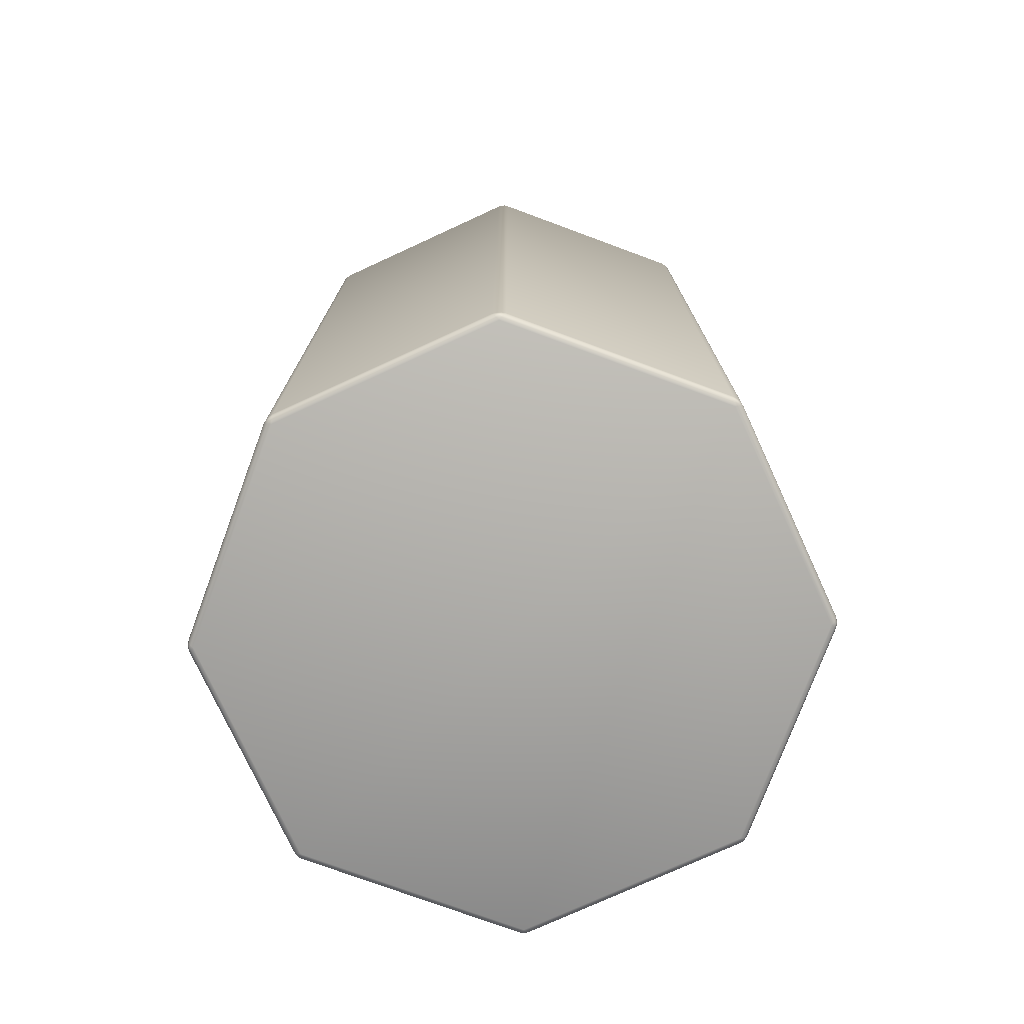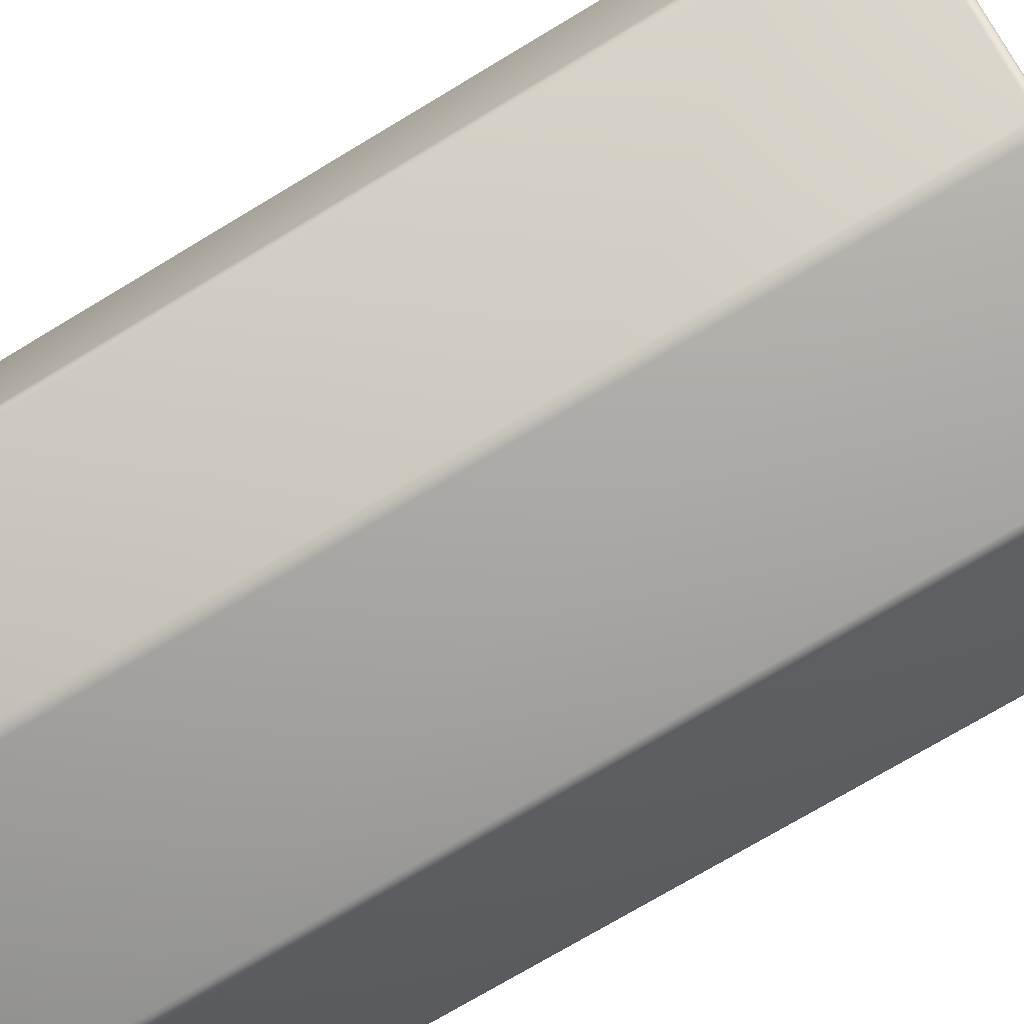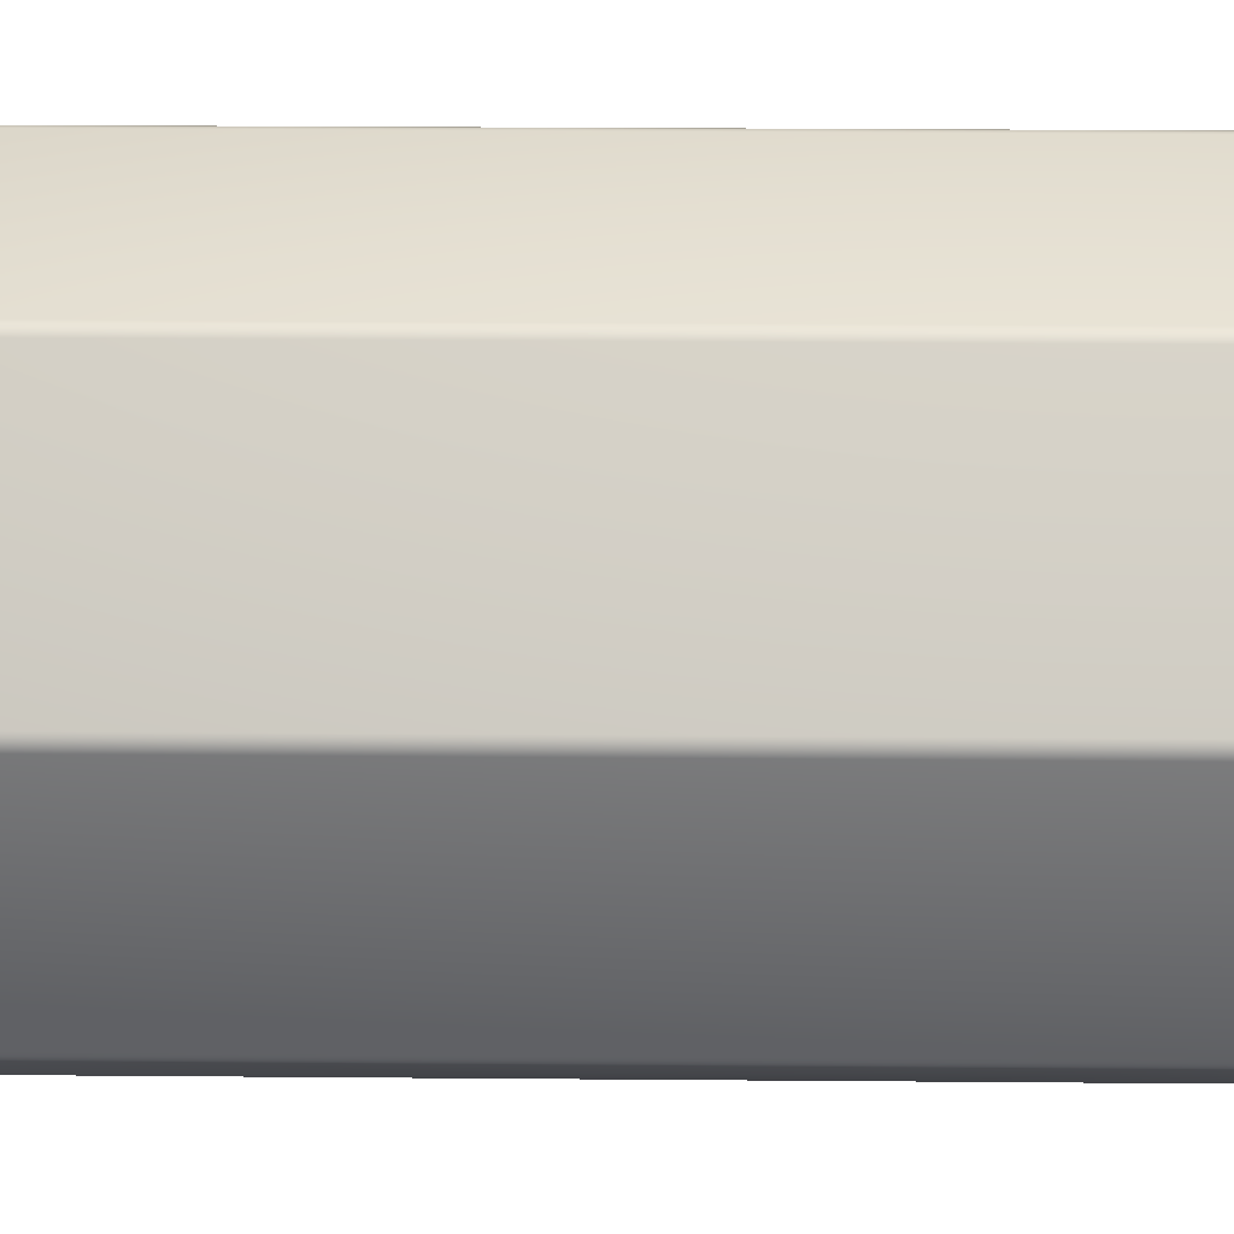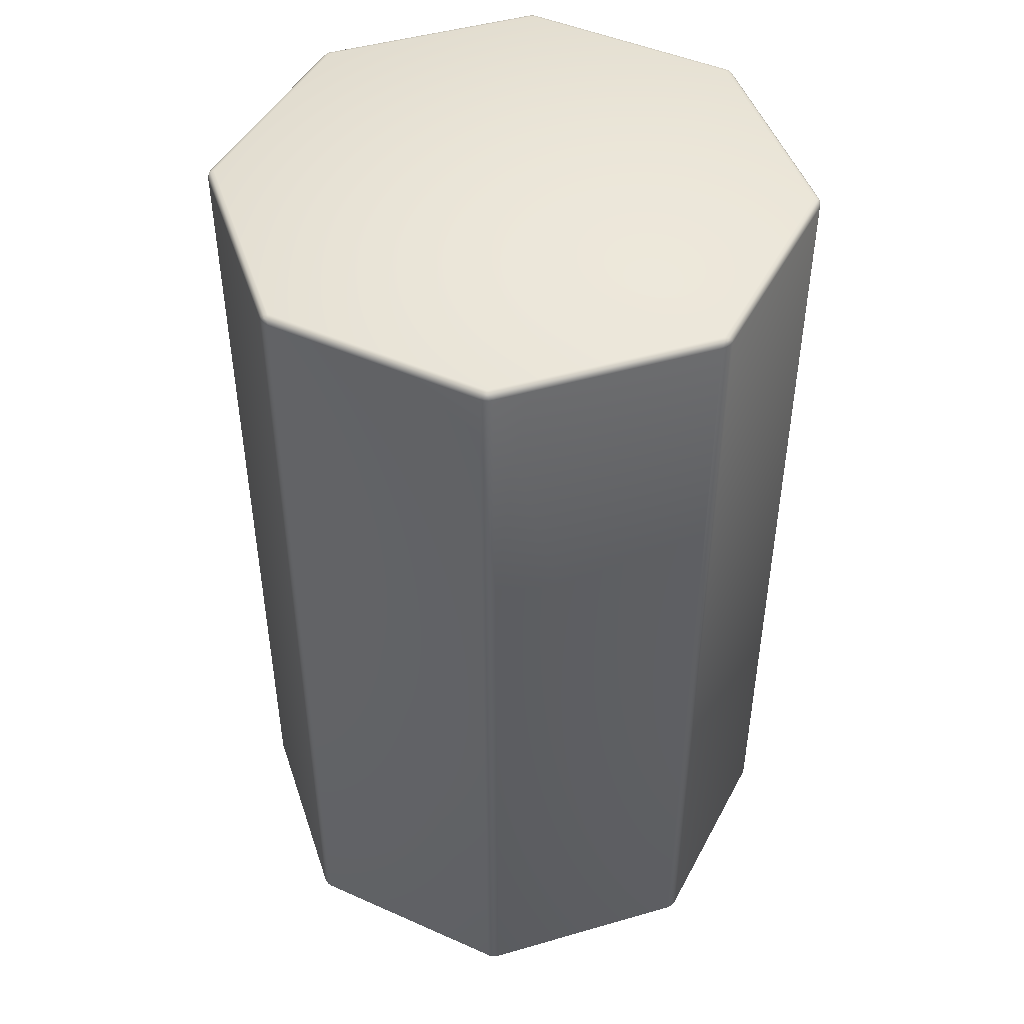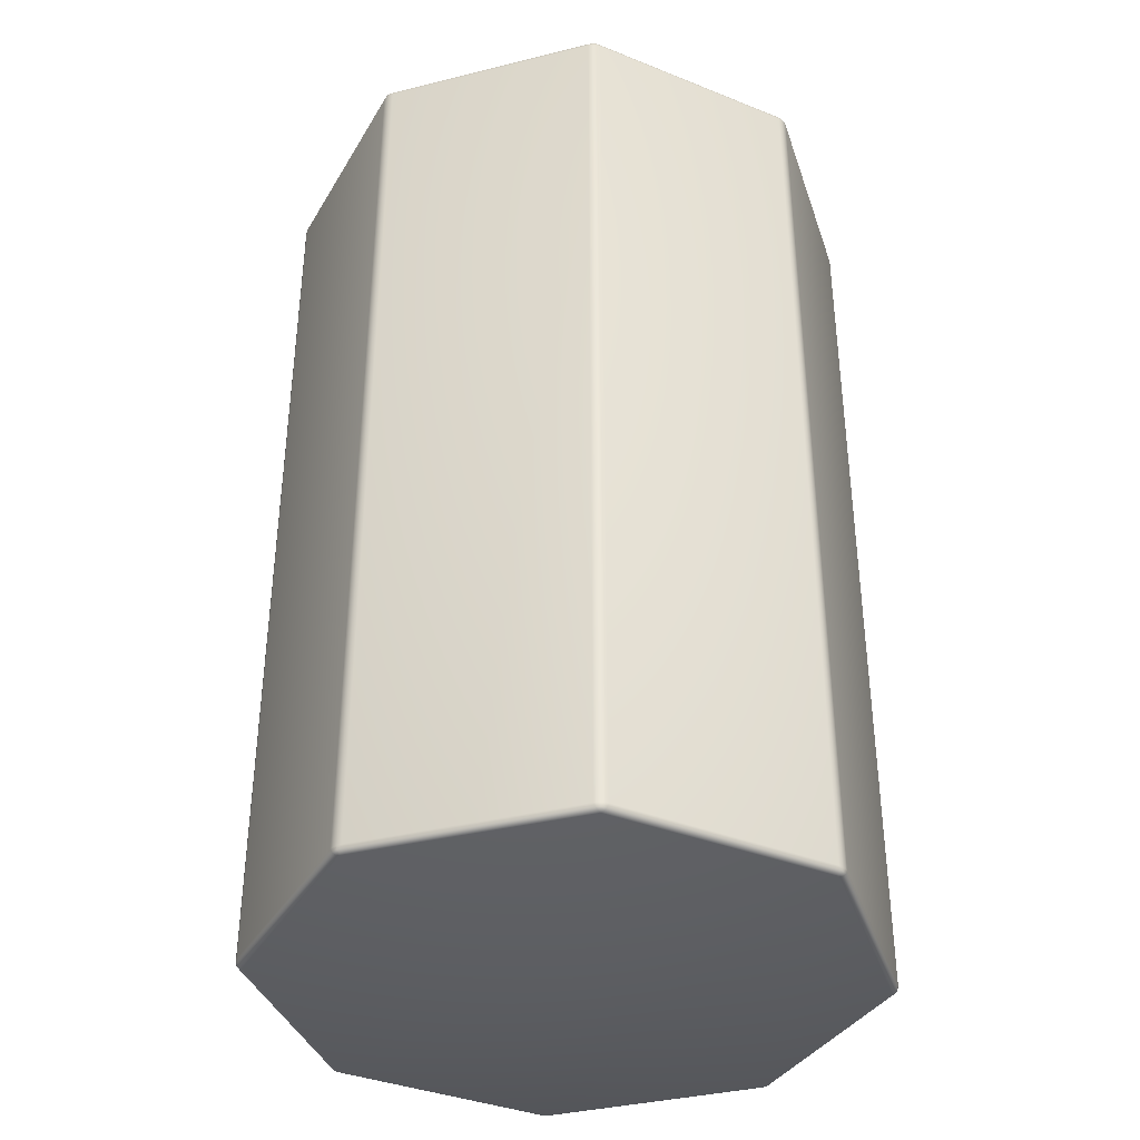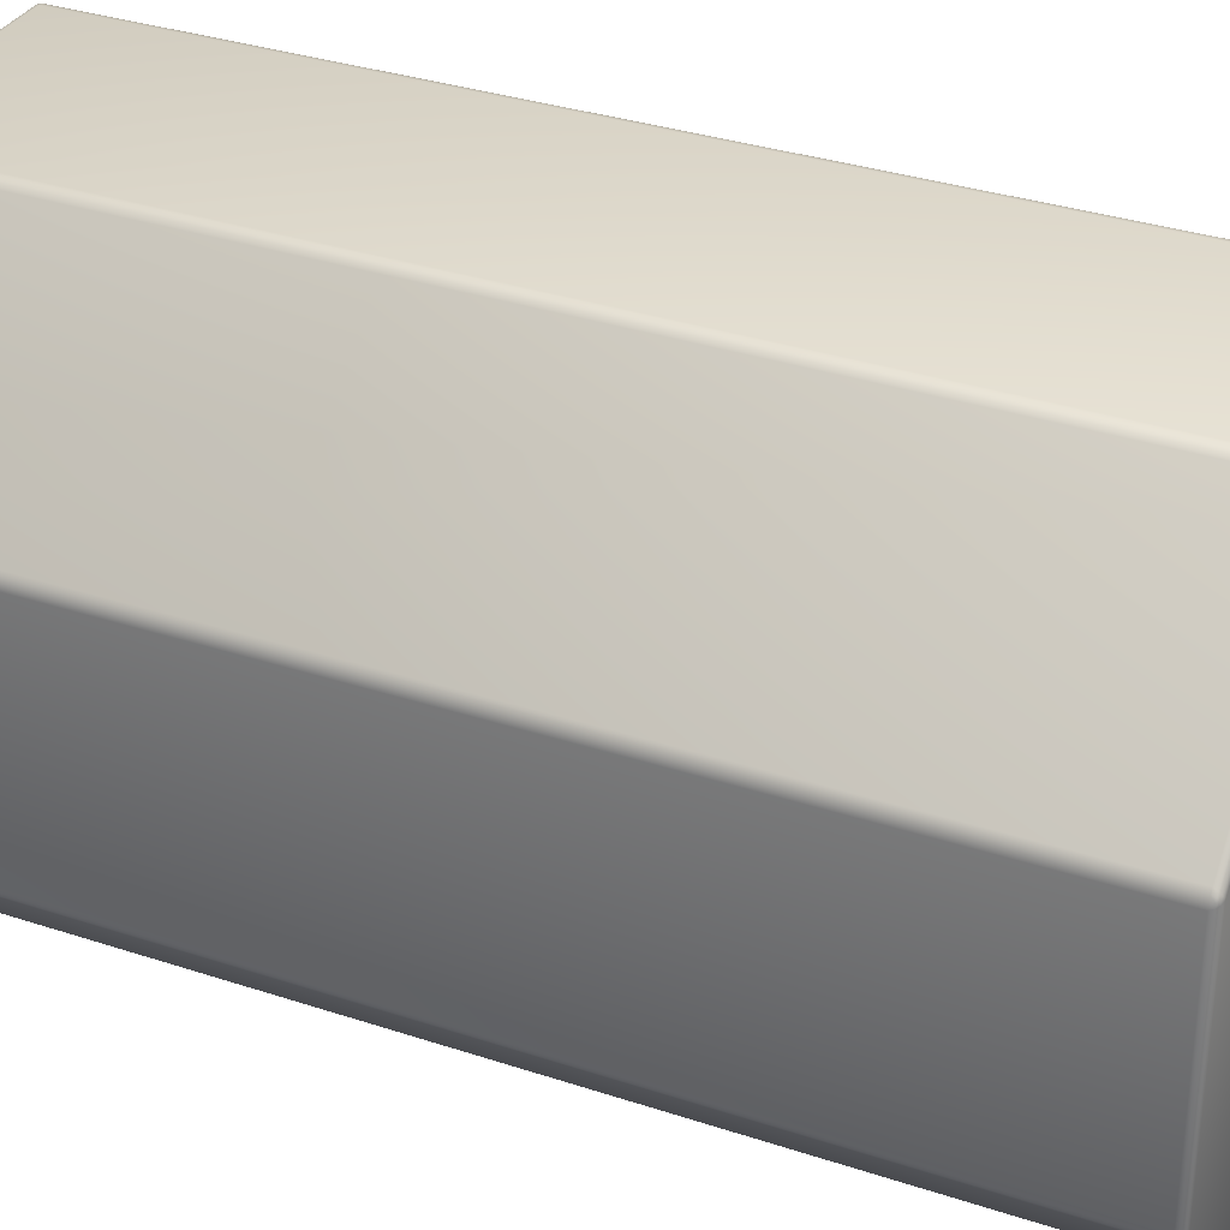
<metadata>
{"format":"obj","ext":"obj","renderer":"f3d","projection":"perspective","resolution":1024,"background":"white","views":[{"elev":-75.7,"azim":159.7,"up":"+Z"},{"elev":-73.9,"azim":-59.0,"up":"+Y"},{"elev":36.0,"azim":-89.4,"up":"+Y"},{"elev":46.5,"azim":161.8,"up":"+Z"},{"elev":-37.0,"azim":152.7,"up":"+Z"},{"elev":32.7,"azim":114.8,"up":"+Y"}]}
</metadata>
<code>
o Hull
v 2.423 5.85 10
v 2.591 5.894 9.85
v 2.335 6 9.85
v 2.504 5.864 9.98
v 2.376 5.917 9.98
v 2.455 5.927 9.96
v 2.522 5.955 9.85
v 2.565 5.88 9.925
v 2.499 5.939 9.922
v 2.344 5.972 9.925
v 2.428 5.994 9.85
v 2.432 5.966 9.922
v 2.423 5.85 -10
v 2.335 6 -9.85
v 2.591 5.894 -9.85
v 2.395 5.923 -9.978
v 2.495 5.882 -9.978
v 2.459 5.935 -9.961
v 2.424 5.984 -9.85
v 2.363 5.977 -9.924
v 2.436 5.968 -9.921
v 2.556 5.898 -9.924
v 2.517 5.945 -9.85
v 2.497 5.943 -9.921
v -2.423 5.85 10
v -2.335 6 9.85
v -2.591 5.894 9.85
v -2.395 5.923 9.978
v -2.495 5.882 9.978
v -2.459 5.935 9.961
v -2.424 5.984 9.85
v -2.363 5.977 9.924
v -2.436 5.968 9.921
v -2.556 5.898 9.924
v -2.517 5.945 9.85
v -2.497 5.943 9.921
v -2.423 5.85 -10
v -2.591 5.894 -9.85
v -2.335 6 -9.85
v -2.495 5.882 -9.978
v -2.395 5.923 -9.978
v -2.459 5.935 -9.961
v -2.517 5.945 -9.85
v -2.556 5.898 -9.924
v -2.497 5.943 -9.921
v -2.363 5.977 -9.924
v -2.424 5.984 -9.85
v -2.436 5.968 -9.921
v -5.85 2.423 10
v -5.894 2.591 9.85
v -6 2.335 9.85
v -5.882 2.495 9.978
v -5.923 2.395 9.978
v -5.935 2.459 9.961
v -5.945 2.517 9.85
v -5.898 2.556 9.924
v -5.943 2.497 9.921
v -5.977 2.363 9.924
v -5.984 2.424 9.85
v -5.968 2.436 9.921
v -5.85 2.423 -10
v -6 2.335 -9.85
v -5.894 2.591 -9.85
v -5.923 2.395 -9.978
v -5.882 2.495 -9.978
v -5.935 2.459 -9.961
v -5.984 2.424 -9.85
v -5.977 2.363 -9.924
v -5.968 2.436 -9.921
v -5.898 2.556 -9.924
v -5.945 2.517 -9.85
v -5.943 2.497 -9.921
v -5.85 -2.423 10
v -6 -2.335 9.85
v -5.894 -2.591 9.85
v -5.923 -2.395 9.978
v -5.882 -2.495 9.978
v -5.935 -2.459 9.961
v -5.984 -2.424 9.85
v -5.977 -2.363 9.924
v -5.968 -2.436 9.921
v -5.898 -2.556 9.924
v -5.945 -2.517 9.85
v -5.943 -2.497 9.921
v -5.85 -2.423 -10
v -5.894 -2.591 -9.85
v -6 -2.335 -9.85
v -5.882 -2.495 -9.978
v -5.923 -2.395 -9.978
v -5.935 -2.459 -9.961
v -5.945 -2.517 -9.85
v -5.898 -2.556 -9.924
v -5.943 -2.497 -9.921
v -5.977 -2.363 -9.924
v -5.984 -2.424 -9.85
v -5.968 -2.436 -9.921
v -2.423 -5.85 10
v -2.591 -5.894 9.85
v -2.335 -6 9.85
v -2.495 -5.882 9.978
v -2.395 -5.923 9.978
v -2.459 -5.935 9.961
v -2.517 -5.945 9.85
v -2.556 -5.898 9.924
v -2.497 -5.943 9.921
v -2.363 -5.977 9.924
v -2.424 -5.984 9.85
v -2.436 -5.968 9.921
v -2.423 -5.85 -10
v -2.335 -6 -9.85
v -2.591 -5.894 -9.85
v -2.376 -5.917 -9.98
v -2.504 -5.864 -9.98
v -2.455 -5.927 -9.96
v -2.428 -5.994 -9.85
v -2.344 -5.972 -9.925
v -2.432 -5.966 -9.922
v -2.565 -5.88 -9.925
v -2.522 -5.955 -9.85
v -2.499 -5.939 -9.922
v 2.423 -5.85 10
v 2.335 -6 9.85
v 2.591 -5.894 9.85
v 2.395 -5.923 9.978
v 2.495 -5.882 9.978
v 2.459 -5.935 9.961
v 2.424 -5.984 9.85
v 2.363 -5.977 9.924
v 2.436 -5.968 9.921
v 2.556 -5.898 9.924
v 2.517 -5.945 9.85
v 2.497 -5.943 9.921
v 2.423 -5.85 -10
v 2.591 -5.894 -9.85
v 2.335 -6 -9.85
v 2.495 -5.882 -9.978
v 2.395 -5.923 -9.978
v 2.459 -5.935 -9.961
v 2.517 -5.945 -9.85
v 2.556 -5.898 -9.924
v 2.497 -5.943 -9.921
v 2.363 -5.977 -9.924
v 2.424 -5.984 -9.85
v 2.436 -5.968 -9.921
v 5.85 -2.423 10
v 5.894 -2.591 9.85
v 6 -2.335 9.85
v 5.882 -2.495 9.978
v 5.923 -2.395 9.978
v 5.935 -2.459 9.961
v 5.945 -2.517 9.85
v 5.898 -2.556 9.924
v 5.943 -2.497 9.921
v 5.977 -2.363 9.924
v 5.984 -2.424 9.85
v 5.968 -2.436 9.921
v 5.85 -2.423 -10
v 6 -2.335 -9.85
v 5.894 -2.591 -9.85
v 5.923 -2.395 -9.978
v 5.882 -2.495 -9.978
v 5.935 -2.459 -9.961
v 5.984 -2.424 -9.85
v 5.977 -2.363 -9.924
v 5.968 -2.436 -9.921
v 5.898 -2.556 -9.924
v 5.945 -2.517 -9.85
v 5.943 -2.497 -9.921
v 5.85 2.423 10
v 6 2.335 9.85
v 5.894 2.591 9.85
v 5.923 2.395 9.978
v 5.882 2.495 9.978
v 5.935 2.459 9.961
v 5.984 2.424 9.85
v 5.977 2.363 9.924
v 5.968 2.436 9.921
v 5.898 2.556 9.924
v 5.945 2.517 9.85
v 5.943 2.497 9.921
v 5.85 2.423 -10
v 5.894 2.591 -9.85
v 6 2.335 -9.85
v 5.882 2.495 -9.978
v 5.923 2.395 -9.978
v 5.935 2.459 -9.961
v 5.945 2.517 -9.85
v 5.898 2.556 -9.924
v 5.943 2.497 -9.921
v 5.977 2.363 -9.924
v 5.984 2.424 -9.85
v 5.968 2.436 -9.921
f 171 182 15 2
f 51 62 87 74
f 75 86 111 98
f 99 110 135 122
f 123 134 159 146
f 147 158 183 170
f 27 38 63 50
f 37 13 181 157 133 109 85 61
f 3 14 39 26
f 1 4 6 5
f 4 8 9 6
f 2 7 9 8
f 7 11 12 9
f 3 10 12 11
f 10 5 6 12
f 6 9 12
f 13 16 18 17
f 16 20 21 18
f 14 19 21 20
f 19 23 24 21
f 15 22 24 23
f 22 17 18 24
f 18 21 24
f 25 28 30 29
f 28 32 33 30
f 26 31 33 32
f 31 35 36 33
f 27 34 36 35
f 34 29 30 36
f 30 33 36
f 37 40 42 41
f 40 44 45 42
f 38 43 45 44
f 43 47 48 45
f 39 46 48 47
f 46 41 42 48
f 42 45 48
f 49 52 54 53
f 52 56 57 54
f 50 55 57 56
f 55 59 60 57
f 51 58 60 59
f 58 53 54 60
f 54 57 60
f 61 64 66 65
f 64 68 69 66
f 62 67 69 68
f 67 71 72 69
f 63 70 72 71
f 70 65 66 72
f 66 69 72
f 73 76 78 77
f 76 80 81 78
f 74 79 81 80
f 79 83 84 81
f 75 82 84 83
f 82 77 78 84
f 78 81 84
f 85 88 90 89
f 88 92 93 90
f 86 91 93 92
f 91 95 96 93
f 87 94 96 95
f 94 89 90 96
f 90 93 96
f 97 100 102 101
f 100 104 105 102
f 98 103 105 104
f 103 107 108 105
f 99 106 108 107
f 106 101 102 108
f 102 105 108
f 109 112 114 113
f 112 116 117 114
f 110 115 117 116
f 115 119 120 117
f 111 118 120 119
f 118 113 114 120
f 114 117 120
f 121 124 126 125
f 124 128 129 126
f 122 127 129 128
f 127 131 132 129
f 123 130 132 131
f 130 125 126 132
f 126 129 132
f 133 136 138 137
f 136 140 141 138
f 134 139 141 140
f 139 143 144 141
f 135 142 144 143
f 142 137 138 144
f 138 141 144
f 145 148 150 149
f 148 152 153 150
f 146 151 153 152
f 151 155 156 153
f 147 154 156 155
f 154 149 150 156
f 150 153 156
f 157 160 162 161
f 160 164 165 162
f 158 163 165 164
f 163 167 168 165
f 159 166 168 167
f 166 161 162 168
f 162 165 168
f 169 172 174 173
f 172 176 177 174
f 170 175 177 176
f 175 179 180 177
f 171 178 180 179
f 178 173 174 180
f 174 177 180
f 181 184 186 185
f 184 188 189 186
f 182 187 189 188
f 187 191 192 189
f 183 190 192 191
f 190 185 186 192
f 186 189 192
f 3 26 32 10
f 10 32 28 5
f 5 28 25 1
f 39 14 20 46
f 46 20 16 41
f 41 16 13 37
f 2 15 23 7
f 7 23 19 11
f 11 19 14 3
f 38 27 35 43
f 43 35 31 47
f 47 31 26 39
f 27 50 56 34
f 34 56 52 29
f 29 52 49 25
f 63 38 44 70
f 70 44 40 65
f 65 40 37 61
f 62 51 59 67
f 67 59 55 71
f 71 55 50 63
f 51 74 80 58
f 58 80 76 53
f 53 76 73 49
f 87 62 68 94
f 94 68 64 89
f 89 64 61 85
f 86 75 83 91
f 91 83 79 95
f 95 79 74 87
f 75 98 104 82
f 82 104 100 77
f 77 100 97 73
f 111 86 92 118
f 118 92 88 113
f 113 88 85 109
f 110 99 107 115
f 115 107 103 119
f 119 103 98 111
f 99 122 128 106
f 106 128 124 101
f 101 124 121 97
f 135 110 116 142
f 142 116 112 137
f 137 112 109 133
f 134 123 131 139
f 139 131 127 143
f 143 127 122 135
f 123 146 152 130
f 130 152 148 125
f 125 148 145 121
f 159 134 140 166
f 166 140 136 161
f 161 136 133 157
f 158 147 155 163
f 163 155 151 167
f 167 151 146 159
f 147 170 176 154
f 154 176 172 149
f 149 172 169 145
f 183 158 164 190
f 190 164 160 185
f 185 160 157 181
f 182 171 179 187
f 187 179 175 191
f 191 175 170 183
f 171 2 8 178
f 178 8 4 173
f 173 4 1 169
f 15 182 188 22
f 22 188 184 17
f 17 184 181 13
f 1 25 49 73 97 121 145 169

</code>
